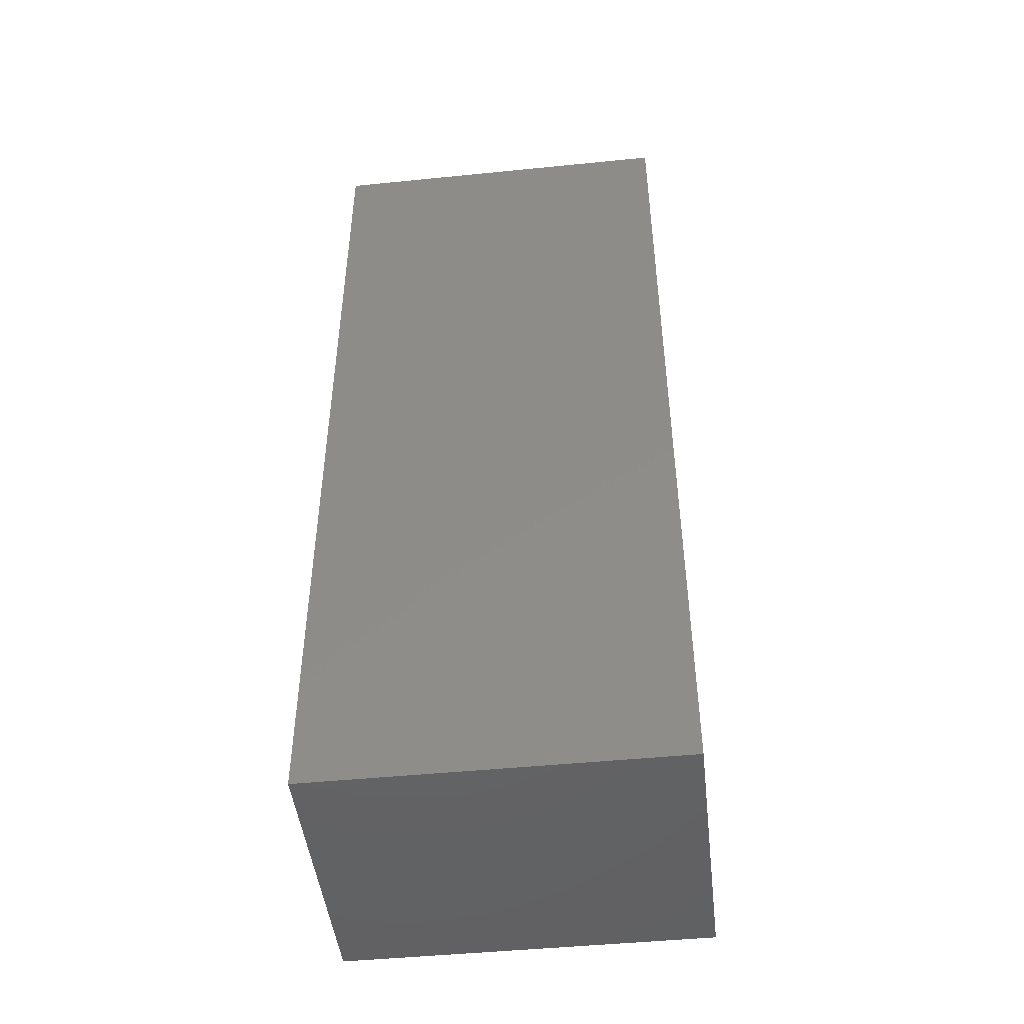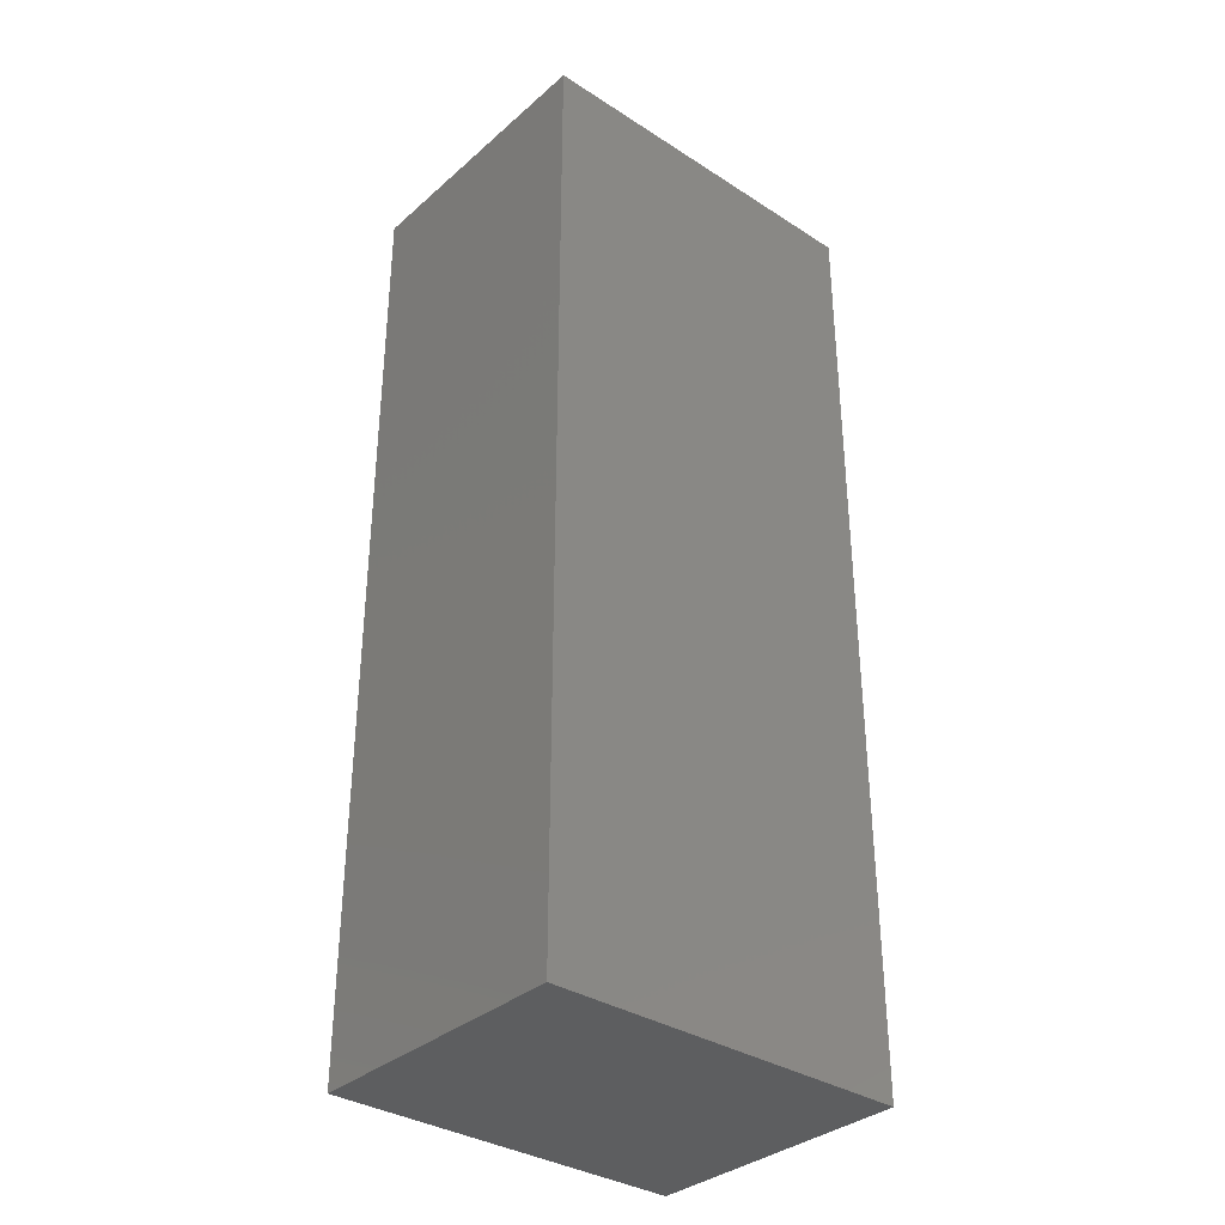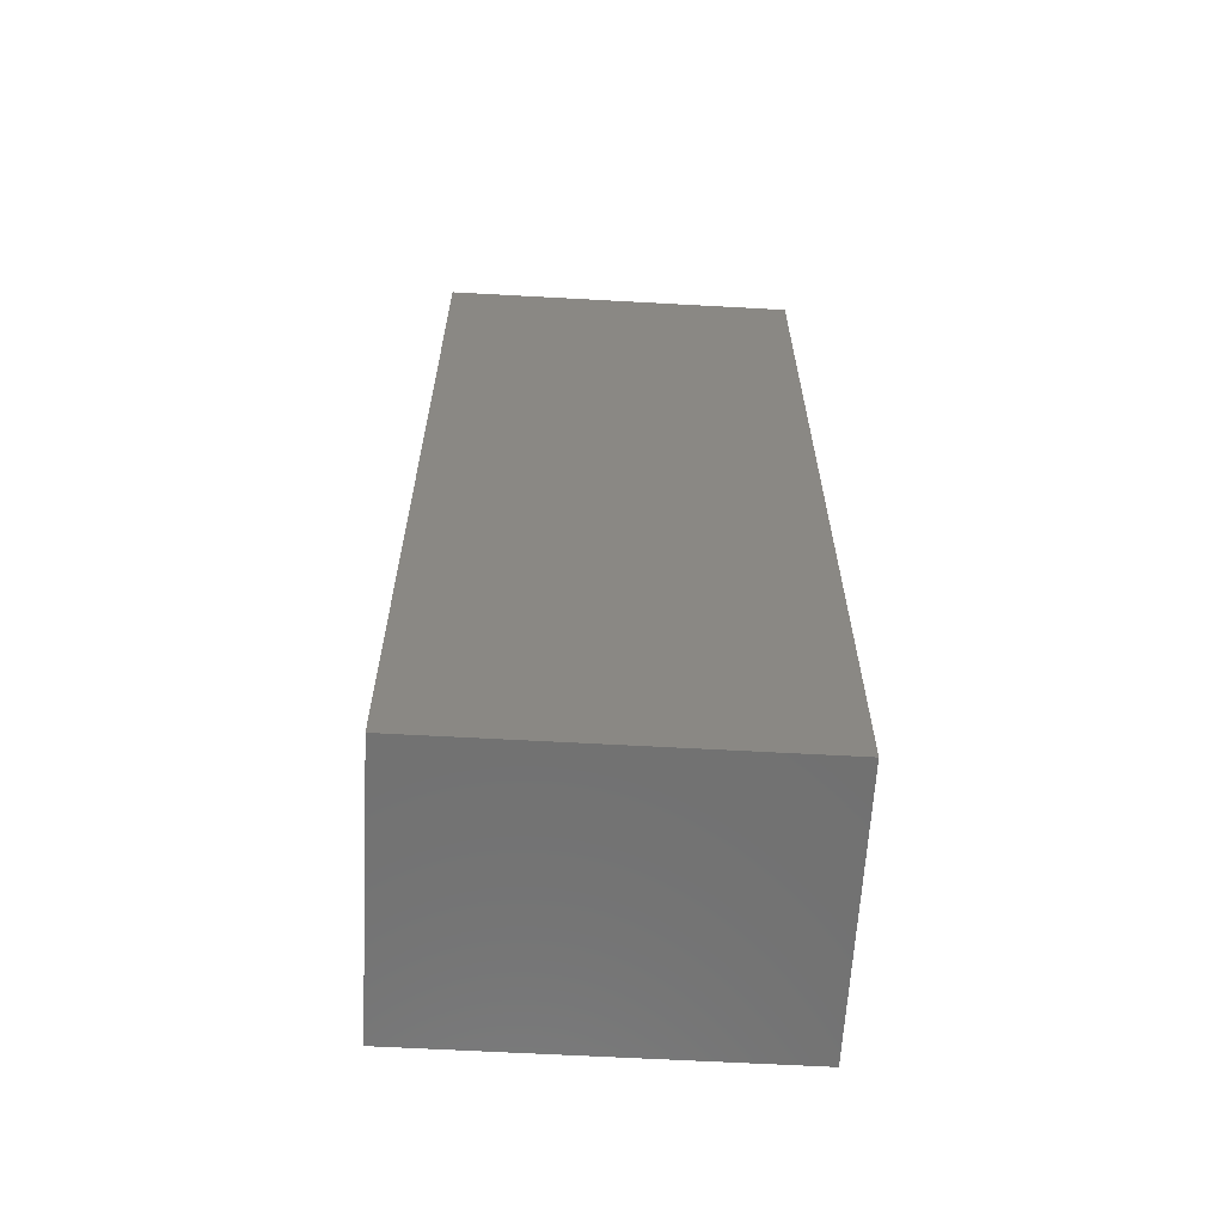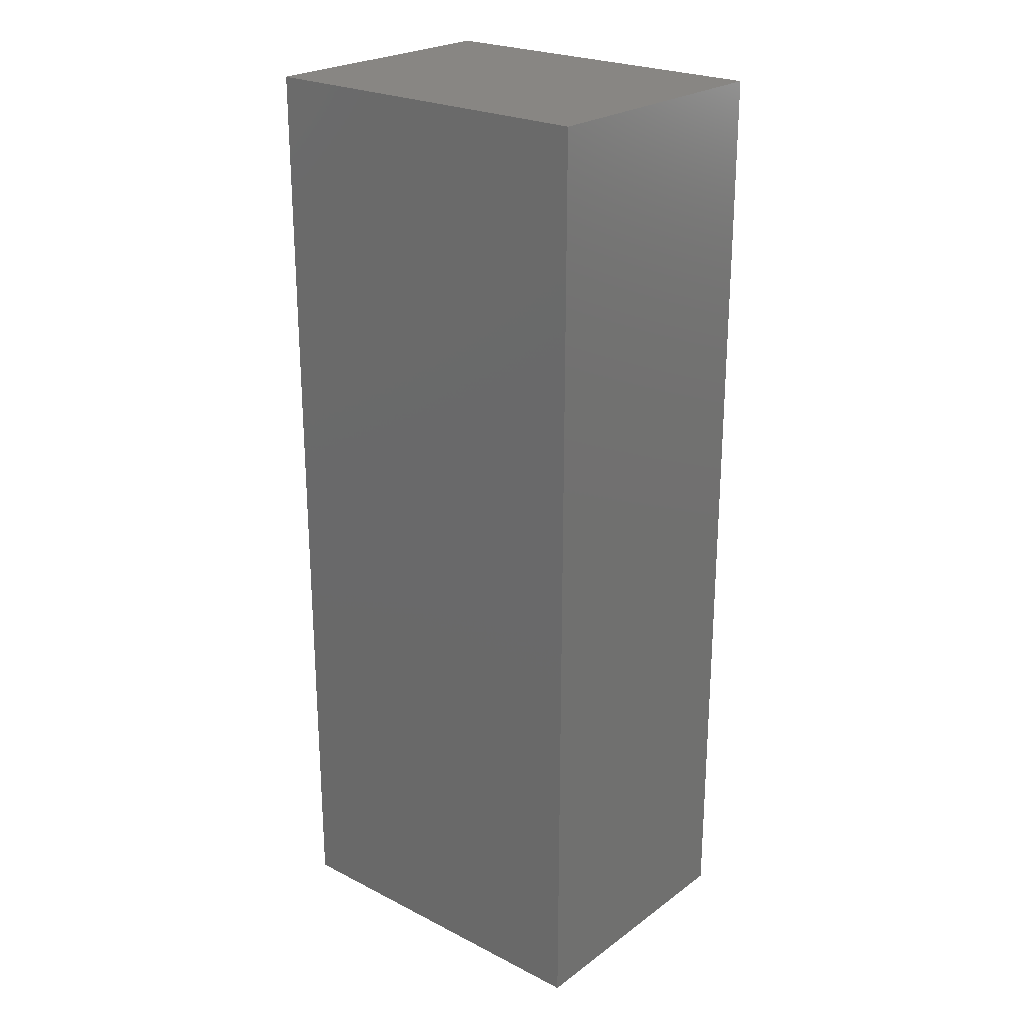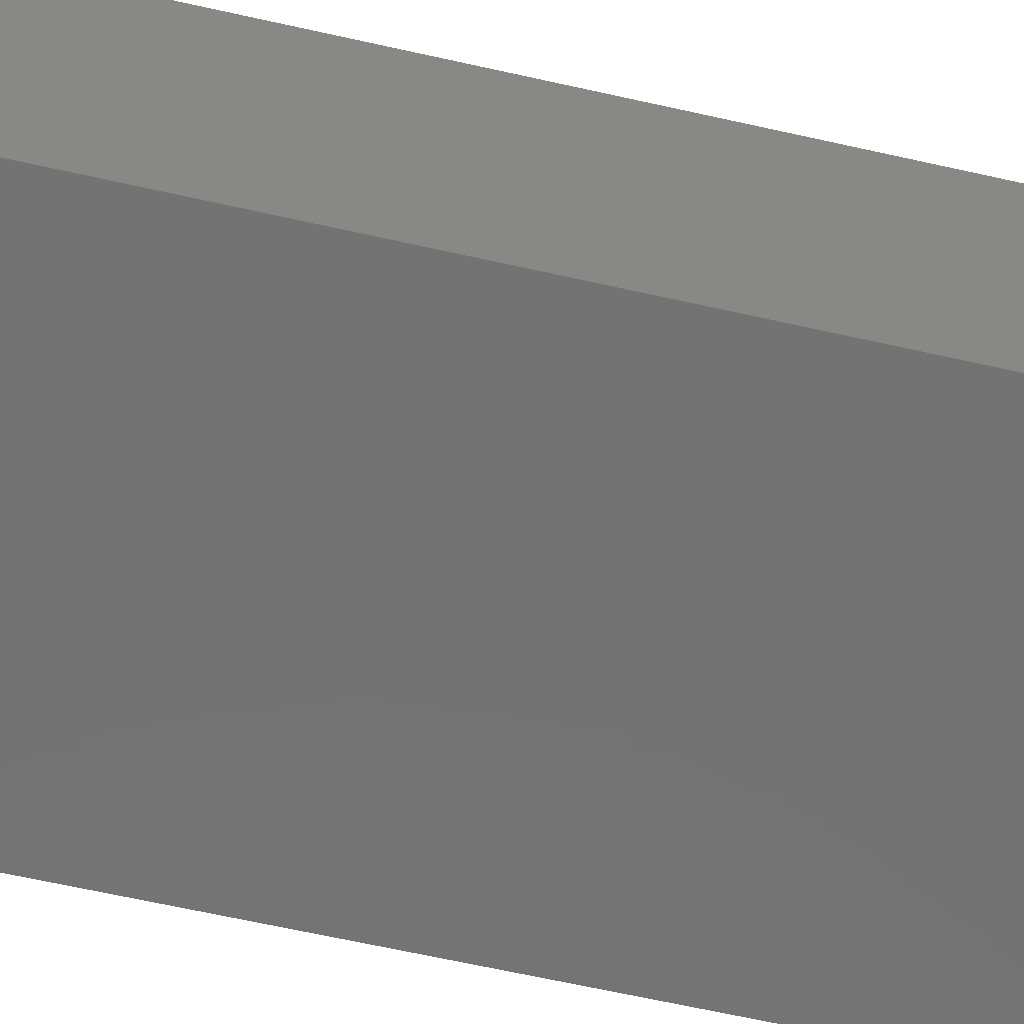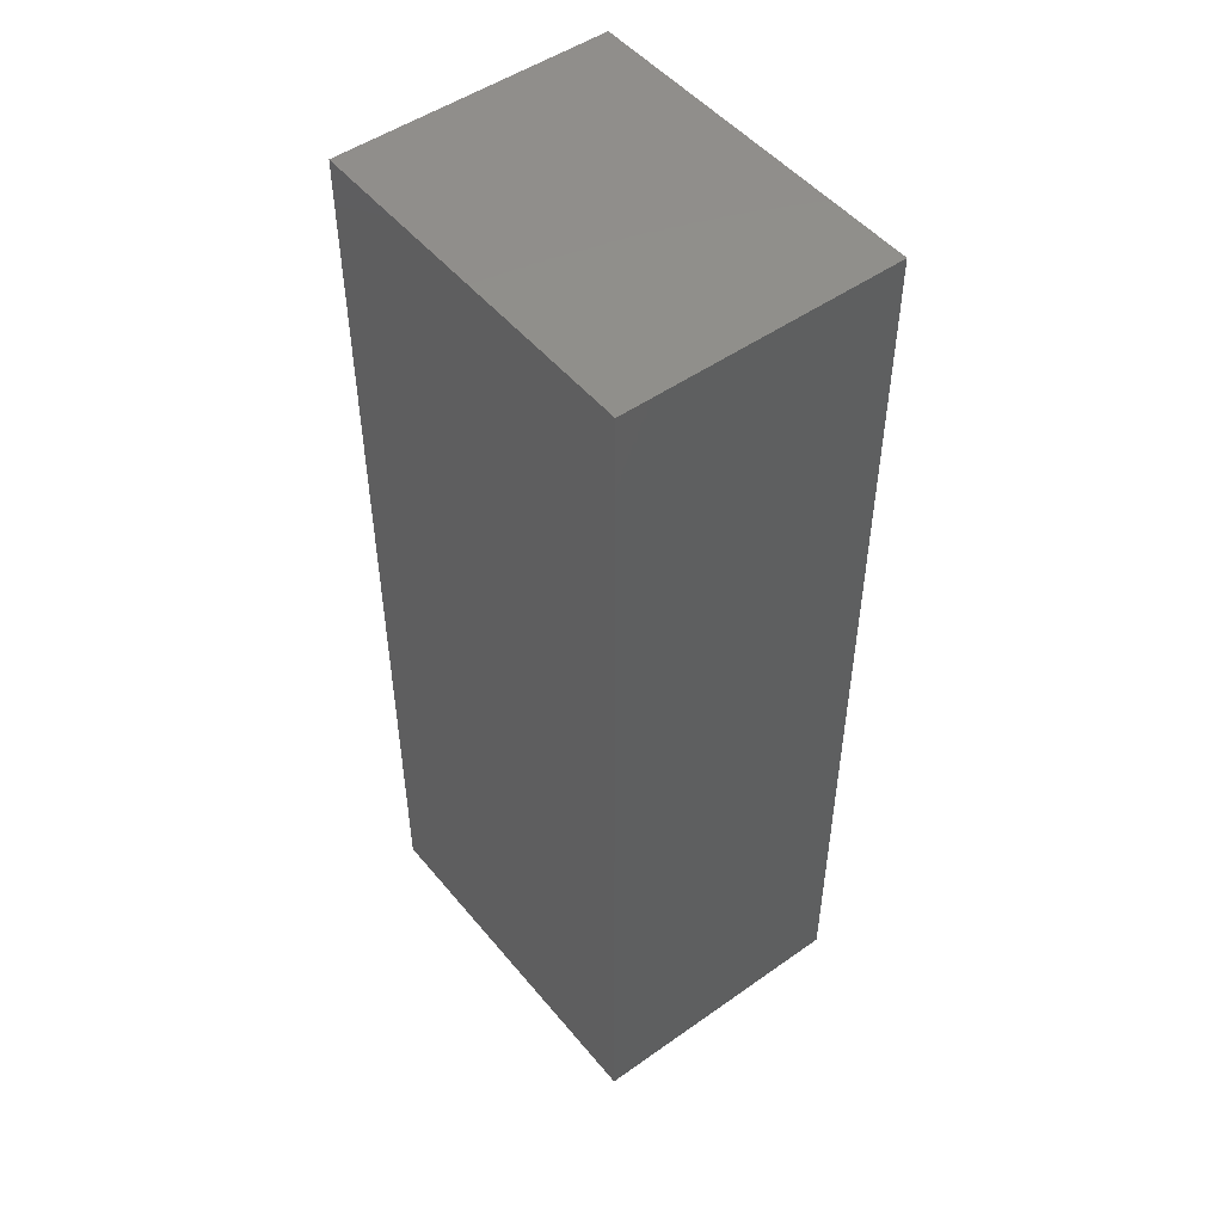
<metadata>
{"format":"stl","ext":"stl","renderer":"f3d","projection":"perspective","resolution":1024,"background":"white","views":[{"elev":-47.1,"azim":6.5,"up":"+Z"},{"elev":-34.4,"azim":-40.8,"up":"+Z"},{"elev":-62.9,"azim":176.8,"up":"+Z"},{"elev":24.0,"azim":40.1,"up":"+Z"},{"elev":-65.5,"azim":-102.7,"up":"+Y"},{"elev":49.6,"azim":-127.9,"up":"+Z"}]}
</metadata>
<code>
# stl→obj: 12 verts, 20 faces
v 0.2171 -0.2101 -0.01587
v -0.1709 -0.2101 0.9841
v -0.1709 -0.2101 -0.01587
v 0.2171 -0.2101 0.9841
v -0.1709 0.08483 0.9841
v -0.1709 0.08483 -0.01587
v 0.2171 0.08483 -0.01587
v 0.2171 0.08483 0.9841
v -0.1709 -0.2101 -0.03175
v 0.2171 -0.2101 -0.03175
v -0.1709 0.08483 -0.03175
v 0.2171 0.08483 -0.03175
f 1 2 3
f 1 4 2
f 3 5 6
f 3 2 5
f 7 4 1
f 7 8 4
f 1 3 9
f 1 9 10
f 8 2 4
f 8 5 2
f 6 8 7
f 6 5 8
f 3 6 11
f 3 11 9
f 7 1 10
f 7 10 12
f 12 10 9
f 12 9 11
f 6 7 12
f 6 12 11

</code>
